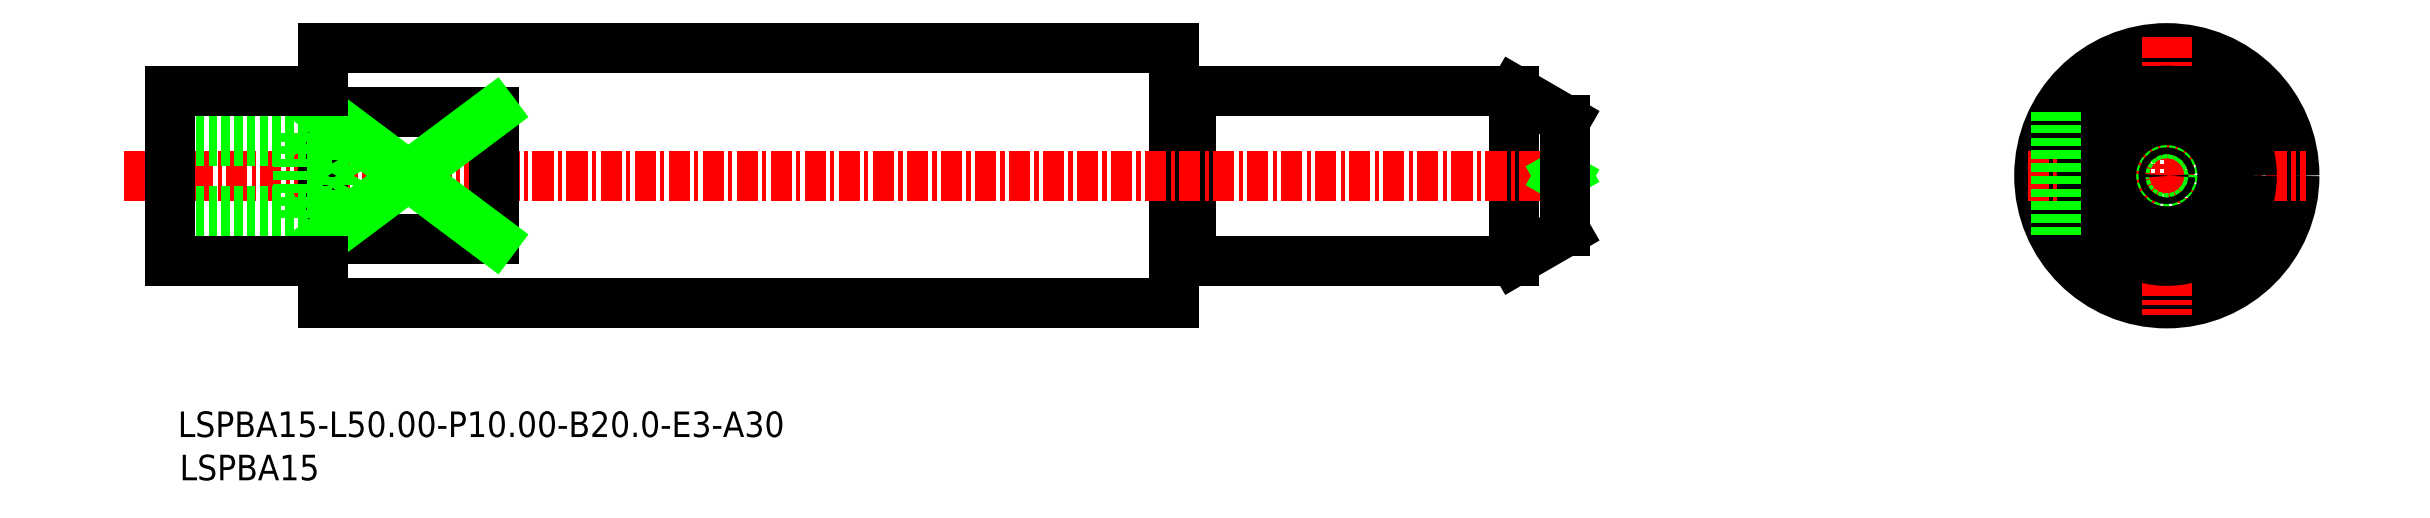
<metadata>
{"format":"dxf","ext":"dxf","renderer":"ezdxf+matplotlib","layout":"modelspace","background":"white","min_lineweight":24,"dpi":150}
</metadata>
<code>
0
SECTION
2
ENTITIES
0
LINE
8
0
10
-1092
20
-565
30
0
11
-1092
21
-572.4
31
0
0
LINE
8
0
10
-1156
20
-573.5
30
0
11
-1156
21
-573.5
31
0
0
LINE
8
0
10
-1155
20
-573.7
30
0
11
-1155
21
-573.7
31
0
0
LINE
8
0
10
-1156
20
-573.7
30
0
11
-1156
21
-573.7
31
0
0
ARC
8
0
10
-1156
20
-573.7
30
0
40
0.2
50
0
51
90
0
ARC
8
0
10
-1156
20
-573.7
30
0
40
0.2
50
90
51
180
0
LINE
8
0
10
-1156
20
-561.2
30
0
11
-1156
21
-576.2
31
0
0
LINE
8
0
10
-1155
20
-563.7
30
0
11
-1155
21
-573.7
31
0
0
ARC
8
0
10
-1156
20
-563.7
30
0
40
0.2
50
180
51
270
0
ARC
8
0
10
-1156
20
-563.7
30
0
40
0.2
50
270
51
0
0
LINE
8
0
10
-1136
20
-563.7
30
0
11
-1136
21
-573.7
31
0
0
CIRCLE
8
0
10
-1098
20
-568.7
30
0
40
7.5
0
LINE
8
0
10
-1155
20
-573.7
30
0
11
-1136
21
-573.7
31
0
0
LINE
8
0
10
-1155
20
-563.7
30
0
11
-1136
21
-563.7
31
0
0
LINE
8
CENTER
10
-1218
20
-568.7
30
0
11
-1132
21
-568.7
31
0
0
LINE
8
0
10
-1156
20
-563.7
30
0
11
-1156
21
-563.7
31
0
0
LINE
8
0
10
-1155
20
-563.7
30
0
11
-1155
21
-563.7
31
0
0
LINE
8
0
10
-1206
20
-576.2
30
0
11
-1156
21
-576.2
31
0
0
LINE
8
0
10
-1206
20
-561.2
30
0
11
-1156
21
-561.2
31
0
0
LINE
8
0
10
-1156
20
-563.9
30
0
11
-1156
21
-563.9
31
0
0
LINE
8
CENTER
10
-1098
20
-560.5
30
0
11
-1098
21
-576.9
31
0
0
LINE
8
CENTER
10
-1106
20
-568.7
30
0
11
-1090
21
-568.7
31
0
0
CIRCLE
8
0
10
-1098
20
-568.7
30
0
40
2.5
0
TEXT
8
0
10
-1215
20
-584.1
30
0
40
1.5
1
LSPBA15-L50-P10-B20-E3-A30
0
TEXT
8
0
10
-1215
20
-586.6
30
0
40
1.5
1
LSPBA15
0
LINE
8
0
10
-1133
20
-568.9
30
0
11
-1134
21
-568.7
31
0
0
LINE
8
0
10
-1133
20
-568.5
30
0
11
-1134
21
-568.7
31
0
0
CIRCLE
8
0
10
-1098
20
-568.7
30
0
40
0.192
0
LINE
8
0
10
-1133
20
-572
30
0
11
-1136
21
-573.7
31
0
0
LINE
8
0
10
-1133
20
-565.4
30
0
11
-1133
21
-572
31
0
0
LINE
8
0
10
-1133
20
-565.4
30
0
11
-1136
21
-563.7
31
0
0
LINE
8
0
10
-1206
20
-561.2
30
0
11
-1206
21
-576.2
31
0
0
LINE
8
0
10
-1196
20
-565
30
0
11
-1196
21
-572.4
31
0
0
CIRCLE
8
0
10
-1098
20
-568.7
30
0
40
5
0
LINE
8
0
10
-1196
20
-565
30
0
11
-1206
21
-565
31
0
0
LINE
8
0
10
-1196
20
-572.4
30
0
11
-1206
21
-572.4
31
0
0
LINE
8
0
10
-1206
20
-572.4
30
0
11
-1196
21
-565
31
0
0
LINE
8
0
10
-1206
20
-565
30
0
11
-1196
21
-572.4
31
0
0
LINE
8
0
10
-1105
20
-565
30
0
11
-1105
21
-572.4
31
0
0
CIRCLE
8
0
10
-1098
20
-568.7
30
0
40
3.268
0
LINE
8
0
10
-1208
20
-566.2
30
0
11
-1207
21
-566.6
31
0
0
LINE
8
0
10
-1215
20
-566.6
30
0
11
-1206
21
-566.6
31
0
0
LINE
8
0
10
-1215
20
-566.2
30
0
11
-1208
21
-566.2
31
0
0
LINE
8
0
10
-1205
20
-568.7
30
0
11
-1206
21
-570.8
31
0
0
LINE
8
0
10
-1208
20
-571.2
30
0
11
-1207
21
-570.8
31
0
0
LINE
8
0
10
-1215
20
-570.8
30
0
11
-1206
21
-570.8
31
0
0
LINE
8
0
10
-1215
20
-571.2
30
0
11
-1208
21
-571.2
31
0
0
LINE
8
0
10
-1205
20
-568.7
30
0
11
-1206
21
-566.6
31
0
0
LINE
8
0
10
-1206
20
-570.8
30
0
11
-1206
21
-566.6
31
0
0
LINE
8
0
10
-1208
20
-571.2
30
0
11
-1208
21
-566.2
31
0
0
POINT
8
0
10
-1215
20
-568.7
30
0
0
LINE
8
0
10
-1215
20
-563.7
30
0
11
-1215
21
-573.7
31
0
0
LINE
8
0
10
-1215
20
-563.7
30
0
11
-1206
21
-563.7
31
0
0
LINE
8
0
10
-1215
20
-573.7
30
0
11
-1206
21
-573.7
31
0
0
ENDSEC
0
EOF

</code>
